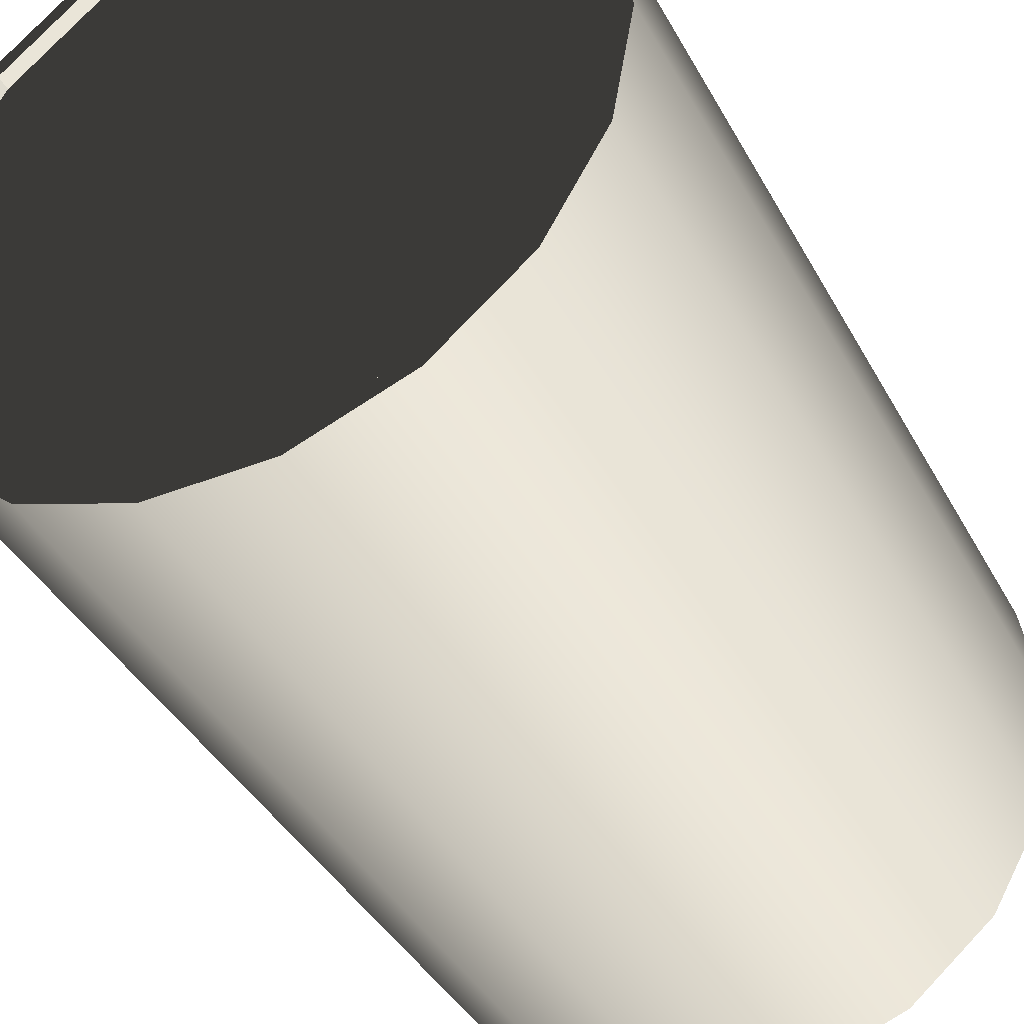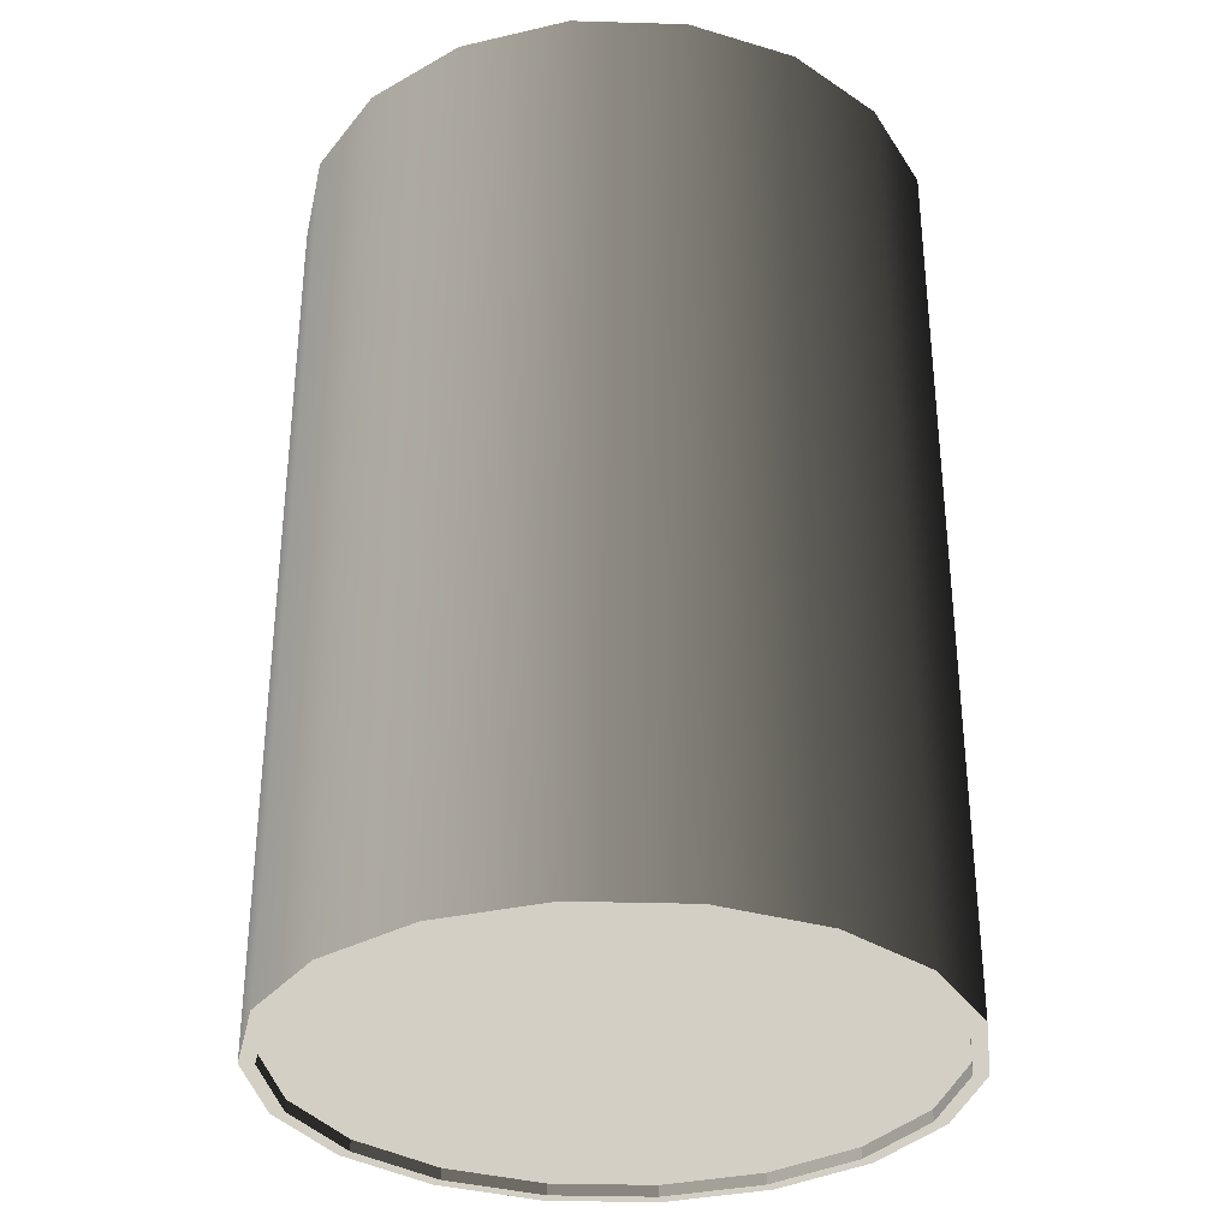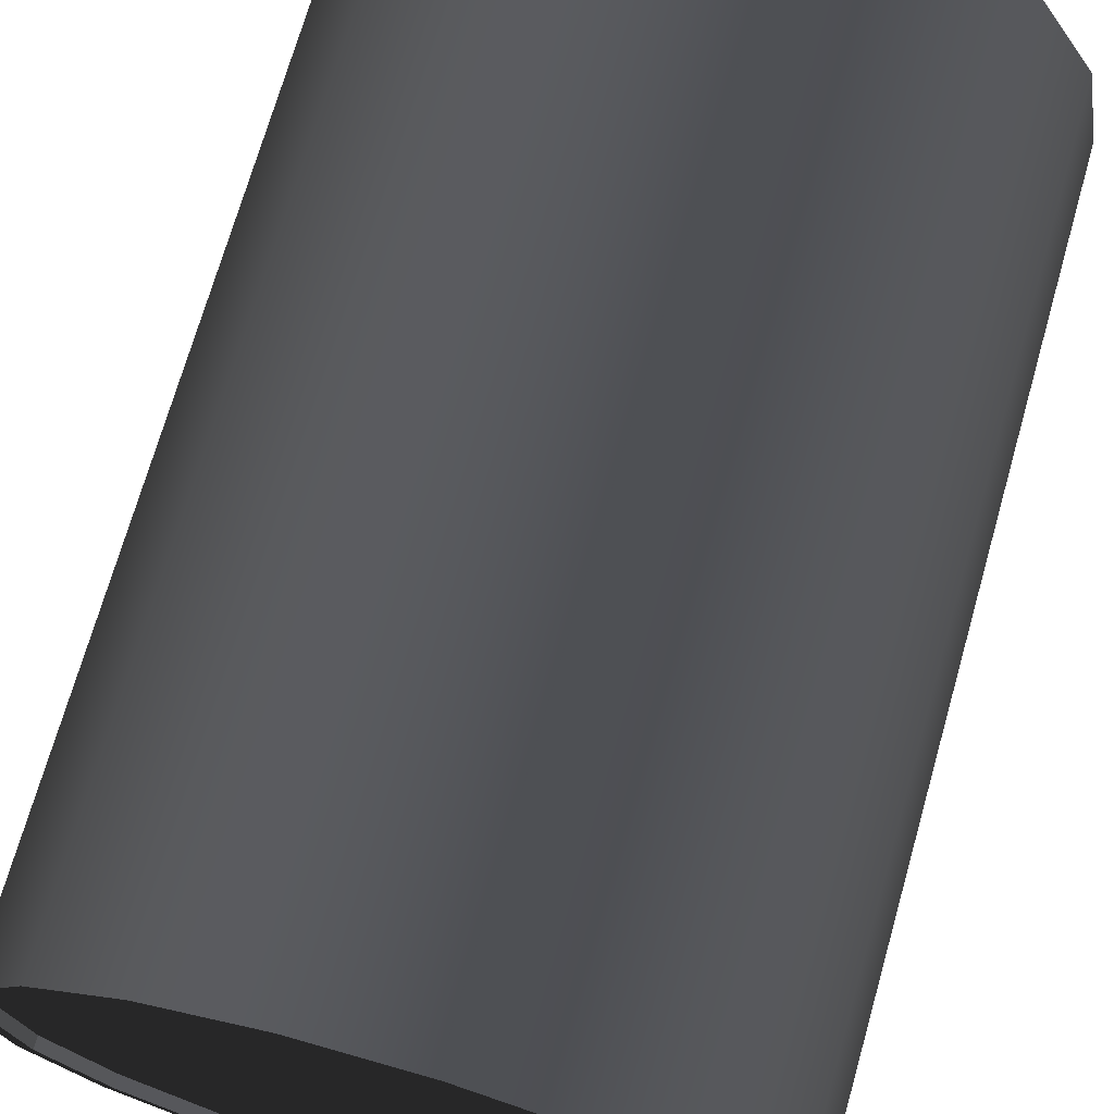
<metadata>
{"format":"obj","ext":"obj","renderer":"f3d","projection":"perspective","resolution":1024,"background":"white","views":[{"elev":-39.7,"azim":26.1,"up":"+Y"},{"elev":-32.9,"azim":-42.3,"up":"+Z"},{"elev":71.3,"azim":-164.1,"up":"+Y"}]}
</metadata>
<code>
v 0.224 3.642e-07 4.806e-06
v 0.224 3.642e-07 0.1288
v 0.2105 0.07661 0.1288
v 0.2105 0.07661 4.806e-06
v 0.1716 0.144 0.1288
v 0.1716 0.144 4.806e-06
v 0.2105 0.07661 0.2576
v 0.224 3.642e-07 0.2576
v 0.1716 0.144 0.2576
v 0.2105 0.07661 0.3864
v 0.224 3.642e-07 0.3864
v 0.1716 0.144 0.3864
v 0.2105 0.07661 0.5152
v 0.224 3.642e-07 0.5152
v 0.1716 0.144 0.5152
v 0.2105 0.07661 0.644
v 0.224 3.642e-07 0.644
v 0.1716 0.144 0.644
v 0.1716 0.144 4.806e-06
v 0.1716 0.144 0.1288
v 0.112 0.194 0.1288
v 0.112 0.194 4.806e-06
v 0.03891 0.2206 0.1288
v 0.03891 0.2206 4.806e-06
v -0.03888 0.2206 0.1288
v -0.03888 0.2206 4.806e-06
v -0.112 0.194 0.1288
v -0.112 0.194 4.806e-06
v 0.112 0.194 0.2576
v 0.1716 0.144 0.2576
v 0.03891 0.2206 0.2576
v -0.03888 0.2206 0.2576
v -0.112 0.194 0.2576
v -0.1716 0.144 0.2576
v -0.1716 0.144 0.1288
v 0.112 0.194 0.3864
v 0.1716 0.144 0.3864
v 0.03891 0.2206 0.3864
v -0.03888 0.2206 0.3864
v -0.112 0.194 0.3864
v -0.1716 0.144 0.3864
v 0.112 0.194 0.5152
v 0.1716 0.144 0.5152
v 0.03891 0.2206 0.5152
v -0.03888 0.2206 0.5152
v -0.112 0.194 0.5152
v -0.1716 0.144 0.5152
v 0.112 0.194 0.644
v 0.1716 0.144 0.644
v 0.03891 0.2206 0.644
v -0.03888 0.2206 0.644
v -0.112 0.194 0.644
v -0.1716 0.144 0.644
v -0.112 0.194 4.806e-06
v -0.112 0.194 0.1288
v -0.1716 0.144 0.1288
v -0.1716 0.144 4.806e-06
v -0.2105 0.07661 0.1288
v -0.2105 0.07661 4.806e-06
v -0.224 4.034e-07 0.1288
v -0.224 4.034e-07 4.806e-06
v -0.2105 -0.07661 0.1288
v -0.2105 -0.07661 4.806e-06
v -0.2105 0.07661 0.2576
v -0.1716 0.144 0.2576
v -0.224 4.034e-07 0.2576
v -0.2105 -0.07661 0.2576
v -0.1716 -0.144 0.2576
v -0.1716 -0.144 0.1288
v -0.2105 0.07661 0.3864
v -0.1716 0.144 0.3864
v -0.224 4.034e-07 0.3864
v -0.2105 -0.07661 0.3864
v -0.1716 -0.144 0.3864
v -0.2105 0.07661 0.5152
v -0.1716 0.144 0.5152
v -0.224 4.034e-07 0.5152
v -0.2105 -0.07661 0.5152
v -0.1716 -0.144 0.5152
v -0.2105 0.07661 0.644
v -0.1716 0.144 0.644
v -0.224 4.034e-07 0.644
v -0.2105 -0.07661 0.644
v -0.1716 -0.144 0.644
v -0.2105 -0.07661 4.806e-06
v -0.2105 -0.07661 0.1288
v -0.1716 -0.144 0.1288
v -0.1716 -0.144 4.806e-06
v -0.112 -0.194 0.1288
v -0.112 -0.194 4.806e-06
v -0.03888 -0.2206 0.1288
v -0.03888 -0.2206 4.806e-06
v 0.03891 -0.2206 0.1288
v 0.03891 -0.2206 4.806e-06
v 0.112 -0.194 0.1288
v 0.112 -0.194 4.806e-06
v -0.112 -0.194 0.2576
v -0.1716 -0.144 0.2576
v -0.03888 -0.2206 0.2576
v 0.03891 -0.2206 0.2576
v 0.112 -0.194 0.2576
v -0.112 -0.194 0.3864
v -0.1716 -0.144 0.3864
v -0.03888 -0.2206 0.3864
v 0.03891 -0.2206 0.3864
v 0.112 -0.194 0.3864
v -0.112 -0.194 0.5152
v -0.1716 -0.144 0.5152
v -0.03888 -0.2206 0.5152
v 0.03891 -0.2206 0.5152
v 0.112 -0.194 0.5152
v -0.112 -0.194 0.644
v -0.1716 -0.144 0.644
v -0.03888 -0.2206 0.644
v 0.03891 -0.2206 0.644
v 0.112 -0.194 0.644
v 0.112 -0.194 4.806e-06
v 0.112 -0.194 0.1288
v 0.1716 -0.144 0.1288
v 0.1716 -0.144 4.806e-06
v 0.2105 -0.07661 0.1288
v 0.2105 -0.07661 4.806e-06
v 0.224 3.642e-07 0.1288
v 0.224 3.642e-07 4.806e-06
v 0.1716 -0.144 0.2576
v 0.112 -0.194 0.2576
v 0.2105 -0.07661 0.2576
v 0.224 3.642e-07 0.2576
v 0.1716 -0.144 0.3864
v 0.112 -0.194 0.3864
v 0.2105 -0.07661 0.3864
v 0.224 3.642e-07 0.3864
v 0.1716 -0.144 0.5152
v 0.112 -0.194 0.5152
v 0.2105 -0.07661 0.5152
v 0.224 3.642e-07 0.5152
v 0.1716 -0.144 0.644
v 0.112 -0.194 0.644
v 0.2105 -0.07661 0.644
v 0.224 3.642e-07 0.644
v 0.2105 0.07661 4.806e-06
v 0.2009 0.0731 4.806e-06
v 0.2138 3.651e-07 4.806e-06
v 0.224 3.642e-07 4.806e-06
v 0.1716 0.144 4.806e-06
v 0.1637 0.1374 4.806e-06
v 0.112 0.194 4.806e-06
v 0.1069 0.1851 4.806e-06
v 0.03891 0.2206 4.806e-06
v 0.03713 0.2105 4.806e-06
v -0.03888 0.2206 4.806e-06
v -0.0371 0.2105 4.806e-06
v -0.112 0.194 4.806e-06
v -0.1069 0.1851 4.806e-06
v -0.1716 0.144 4.806e-06
v -0.1637 0.1374 4.806e-06
v -0.2105 0.07661 4.806e-06
v -0.2008 0.0731 4.806e-06
v -0.224 4.034e-07 4.806e-06
v -0.2137 4.025e-07 4.806e-06
v -0.2105 -0.07661 4.806e-06
v -0.2008 -0.0731 4.806e-06
v -0.1716 -0.144 4.806e-06
v -0.1637 -0.1374 4.806e-06
v -0.112 -0.194 4.806e-06
v -0.1069 -0.1851 4.806e-06
v -0.03888 -0.2206 4.806e-06
v -0.0371 -0.2105 4.806e-06
v 0.03891 -0.2206 4.806e-06
v 0.03713 -0.2105 4.806e-06
v 0.112 -0.194 4.806e-06
v 0.1069 -0.1851 4.806e-06
v 0.1716 -0.144 4.806e-06
v 0.1637 -0.1374 4.806e-06
v 0.2105 -0.07661 4.806e-06
v 0.2009 -0.0731 4.806e-06
v 0.224 3.642e-07 4.806e-06
v 0.2138 3.651e-07 4.806e-06
v 0.2009 -0.0731 0.008158
v 0.2138 3.651e-07 0.008158
v 0.2009 0.0731 0.008158
v 0.1637 0.1374 0.008158
v 0.1637 -0.1374 0.008158
v 0.1069 0.1851 0.008158
v 0.1069 -0.1851 0.008158
v 0.03713 0.2105 0.008158
v 0.03713 -0.2105 0.008158
v -0.0371 0.2105 0.008158
v -0.0371 -0.2105 0.008158
v -0.1069 0.1851 0.008158
v -0.1069 -0.1851 0.008158
v -0.1637 0.1374 0.008158
v -0.1637 -0.1374 0.008158
v -0.2008 0.0731 0.008158
v -0.2008 -0.0731 0.008158
v -0.2137 4.025e-07 0.008158
v 0.224 3.642e-07 0.644
v 0.2138 3.651e-07 0.644
v 0.2009 0.0731 0.644
v 0.2105 0.07661 0.644
v 0.1637 0.1374 0.644
v 0.1716 0.144 0.644
v 0.1069 0.1851 0.644
v 0.112 0.194 0.644
v 0.03713 0.2105 0.644
v 0.03891 0.2206 0.644
v -0.0371 0.2105 0.644
v -0.03888 0.2206 0.644
v -0.1069 0.1851 0.644
v -0.112 0.194 0.644
v -0.1637 0.1374 0.644
v -0.1716 0.144 0.644
v -0.2008 0.0731 0.644
v -0.2105 0.07661 0.644
v -0.2137 4.025e-07 0.644
v -0.224 4.034e-07 0.644
v -0.2008 -0.0731 0.644
v -0.2105 -0.07661 0.644
v -0.1637 -0.1374 0.644
v -0.1716 -0.144 0.644
v -0.1069 -0.1851 0.644
v -0.112 -0.194 0.644
v -0.0371 -0.2105 0.644
v -0.03888 -0.2206 0.644
v 0.03713 -0.2105 0.644
v 0.03891 -0.2206 0.644
v 0.1069 -0.1851 0.644
v 0.112 -0.194 0.644
v 0.1637 -0.1374 0.644
v 0.1716 -0.144 0.644
v 0.2009 -0.0731 0.644
v 0.2105 -0.07661 0.644
v 0.2138 3.651e-07 0.644
v 0.224 3.642e-07 0.644
v 0.2009 0.0731 0.6338
v 0.2138 3.651e-07 0.6338
v 0.2009 -0.0731 0.6338
v 0.1637 0.1374 0.6338
v 0.1637 -0.1374 0.6338
v 0.1069 0.1851 0.6338
v 0.1069 -0.1851 0.6338
v 0.03713 0.2105 0.6338
v 0.03713 -0.2105 0.6338
v -0.0371 0.2105 0.6338
v -0.0371 -0.2105 0.6338
v -0.1069 0.1851 0.6338
v -0.1069 -0.1851 0.6338
v -0.1637 0.1374 0.6338
v -0.1637 -0.1374 0.6338
v -0.2008 0.0731 0.6338
v -0.2008 -0.0731 0.6338
v -0.2137 4.025e-07 0.6338
v 0.2138 3.651e-07 0.644
v 0.2138 3.651e-07 0.6338
v 0.2009 0.0731 0.6338
v 0.2009 0.0731 0.644
v 0.2009 0.0731 0.644
v 0.2009 0.0731 0.6338
v 0.1637 0.1374 0.6338
v 0.1637 0.1374 0.644
v 0.1637 0.1374 0.644
v 0.1637 0.1374 0.6338
v 0.1069 0.1851 0.6338
v 0.1069 0.1851 0.644
v 0.1069 0.1851 0.644
v 0.1069 0.1851 0.6338
v 0.03713 0.2105 0.6338
v 0.03713 0.2105 0.644
v 0.03713 0.2105 0.644
v 0.03713 0.2105 0.6338
v -0.0371 0.2105 0.6338
v -0.0371 0.2105 0.644
v -0.0371 0.2105 0.644
v -0.0371 0.2105 0.6338
v -0.1069 0.1851 0.6338
v -0.1069 0.1851 0.644
v -0.1069 0.1851 0.644
v -0.1069 0.1851 0.6338
v -0.1637 0.1374 0.6338
v -0.1637 0.1374 0.644
v -0.1637 0.1374 0.644
v -0.1637 0.1374 0.6338
v -0.2008 0.0731 0.6338
v -0.2008 0.0731 0.644
v -0.2008 0.0731 0.644
v -0.2008 0.0731 0.6338
v -0.2137 4.025e-07 0.6338
v -0.2137 4.025e-07 0.644
v -0.2137 4.025e-07 0.644
v -0.2137 4.025e-07 0.6338
v -0.2008 -0.0731 0.6338
v -0.2008 -0.0731 0.644
v -0.2008 -0.0731 0.644
v -0.2008 -0.0731 0.6338
v -0.1637 -0.1374 0.6338
v -0.1637 -0.1374 0.644
v -0.1637 -0.1374 0.644
v -0.1637 -0.1374 0.6338
v -0.1069 -0.1851 0.6338
v -0.1069 -0.1851 0.644
v -0.1069 -0.1851 0.644
v -0.1069 -0.1851 0.6338
v -0.0371 -0.2105 0.6338
v -0.0371 -0.2105 0.644
v -0.0371 -0.2105 0.644
v -0.0371 -0.2105 0.6338
v 0.03713 -0.2105 0.6338
v 0.03713 -0.2105 0.644
v 0.03713 -0.2105 0.644
v 0.03713 -0.2105 0.6338
v 0.1069 -0.1851 0.6338
v 0.1069 -0.1851 0.644
v 0.1069 -0.1851 0.644
v 0.1069 -0.1851 0.6338
v 0.1637 -0.1374 0.6338
v 0.1637 -0.1374 0.644
v 0.1637 -0.1374 0.644
v 0.1637 -0.1374 0.6338
v 0.2009 -0.0731 0.6338
v 0.2009 -0.0731 0.644
v 0.2009 -0.0731 0.644
v 0.2009 -0.0731 0.6338
v 0.2138 3.651e-07 0.6338
v 0.2138 3.651e-07 0.644
v 0.2009 0.0731 4.806e-06
v 0.2009 0.0731 0.008158
v 0.2138 3.651e-07 0.008158
v 0.2138 3.651e-07 4.806e-06
v 0.2138 3.651e-07 4.806e-06
v 0.2138 3.651e-07 0.008158
v 0.2009 -0.0731 0.008158
v 0.2009 -0.0731 4.806e-06
v 0.2009 -0.0731 4.806e-06
v 0.2009 -0.0731 0.008158
v 0.1637 -0.1374 0.008158
v 0.1637 -0.1374 4.806e-06
v 0.1637 -0.1374 4.806e-06
v 0.1637 -0.1374 0.008158
v 0.1069 -0.1851 0.008158
v 0.1069 -0.1851 4.806e-06
v 0.1069 -0.1851 4.806e-06
v 0.1069 -0.1851 0.008158
v 0.03713 -0.2105 0.008158
v 0.03713 -0.2105 4.806e-06
v 0.03713 -0.2105 4.806e-06
v 0.03713 -0.2105 0.008158
v -0.0371 -0.2105 0.008158
v -0.0371 -0.2105 4.806e-06
v -0.0371 -0.2105 4.806e-06
v -0.0371 -0.2105 0.008158
v -0.1069 -0.1851 0.008158
v -0.1069 -0.1851 4.806e-06
v -0.1069 -0.1851 4.806e-06
v -0.1069 -0.1851 0.008158
v -0.1637 -0.1374 0.008158
v -0.1637 -0.1374 4.806e-06
v -0.1637 -0.1374 4.806e-06
v -0.1637 -0.1374 0.008158
v -0.2008 -0.0731 0.008158
v -0.2008 -0.0731 4.806e-06
v -0.2008 -0.0731 4.806e-06
v -0.2008 -0.0731 0.008158
v -0.2137 4.025e-07 0.008158
v -0.2137 4.025e-07 4.806e-06
v -0.2137 4.025e-07 4.806e-06
v -0.2137 4.025e-07 0.008158
v -0.2008 0.0731 0.008158
v -0.2008 0.0731 4.806e-06
v -0.2008 0.0731 4.806e-06
v -0.2008 0.0731 0.008158
v -0.1637 0.1374 0.008158
v -0.1637 0.1374 4.806e-06
v -0.1637 0.1374 4.806e-06
v -0.1637 0.1374 0.008158
v -0.1069 0.1851 0.008158
v -0.1069 0.1851 4.806e-06
v -0.1069 0.1851 4.806e-06
v -0.1069 0.1851 0.008158
v -0.0371 0.2105 0.008158
v -0.0371 0.2105 4.806e-06
v -0.0371 0.2105 4.806e-06
v -0.0371 0.2105 0.008158
v 0.03713 0.2105 0.008158
v 0.03713 0.2105 4.806e-06
v 0.03713 0.2105 4.806e-06
v 0.03713 0.2105 0.008158
v 0.1069 0.1851 0.008158
v 0.1069 0.1851 4.806e-06
v 0.1069 0.1851 4.806e-06
v 0.1069 0.1851 0.008158
v 0.1637 0.1374 0.008158
v 0.1637 0.1374 4.806e-06
v 0.1637 0.1374 4.806e-06
v 0.1637 0.1374 0.008158
v 0.2009 0.0731 0.008158
v 0.2009 0.0731 4.806e-06
g barrel1_9510_476
f 1 3 2
f 1 4 3
f 4 5 3
f 4 6 5
f 2 3 7
f 2 7 8
f 3 9 7
f 3 5 9
f 8 7 10
f 8 10 11
f 7 12 10
f 7 9 12
f 11 10 13
f 11 13 14
f 10 15 13
f 10 12 15
f 14 13 16
f 14 16 17
f 13 18 16
f 13 15 18
f 19 21 20
f 19 22 21
f 22 23 21
f 22 24 23
f 24 25 23
f 24 26 25
f 26 27 25
f 26 28 27
f 20 21 29
f 20 29 30
f 21 31 29
f 21 23 31
f 23 32 31
f 23 25 32
f 25 33 32
f 25 27 33
f 27 34 33
f 27 35 34
f 30 29 36
f 30 36 37
f 29 38 36
f 29 31 38
f 31 39 38
f 31 32 39
f 32 40 39
f 32 33 40
f 33 41 40
f 33 34 41
f 37 36 42
f 37 42 43
f 36 44 42
f 36 38 44
f 38 45 44
f 38 39 45
f 39 46 45
f 39 40 46
f 40 47 46
f 40 41 47
f 43 42 48
f 43 48 49
f 42 50 48
f 42 44 50
f 44 51 50
f 44 45 51
f 45 52 51
f 45 46 52
f 46 53 52
f 46 47 53
f 54 56 55
f 54 57 56
f 57 58 56
f 57 59 58
f 59 60 58
f 59 61 60
f 61 62 60
f 61 63 62
f 56 58 64
f 56 64 65
f 58 66 64
f 58 60 66
f 60 67 66
f 60 62 67
f 62 68 67
f 62 69 68
f 65 64 70
f 65 70 71
f 64 72 70
f 64 66 72
f 66 73 72
f 66 67 73
f 67 74 73
f 67 68 74
f 71 70 75
f 71 75 76
f 70 77 75
f 70 72 77
f 72 78 77
f 72 73 78
f 73 79 78
f 73 74 79
f 76 75 80
f 76 80 81
f 75 82 80
f 75 77 82
f 77 83 82
f 77 78 83
f 78 84 83
f 78 79 84
f 85 87 86
f 85 88 87
f 88 89 87
f 88 90 89
f 90 91 89
f 90 92 91
f 92 93 91
f 92 94 93
f 94 95 93
f 94 96 95
f 87 89 97
f 87 97 98
f 89 99 97
f 89 91 99
f 91 100 99
f 91 93 100
f 93 101 100
f 93 95 101
f 98 97 102
f 98 102 103
f 97 104 102
f 97 99 104
f 99 105 104
f 99 100 105
f 100 106 105
f 100 101 106
f 103 102 107
f 103 107 108
f 102 109 107
f 102 104 109
f 104 110 109
f 104 105 110
f 105 111 110
f 105 106 111
f 108 107 112
f 108 112 113
f 107 114 112
f 107 109 114
f 109 115 114
f 109 110 115
f 110 116 115
f 110 111 116
f 117 119 118
f 117 120 119
f 120 121 119
f 120 122 121
f 122 123 121
f 122 124 123
f 118 119 125
f 118 125 126
f 119 127 125
f 119 121 127
f 121 128 127
f 121 123 128
f 126 125 129
f 126 129 130
f 125 131 129
f 125 127 131
f 127 132 131
f 127 128 132
f 130 129 133
f 130 133 134
f 129 135 133
f 129 131 135
f 131 136 135
f 131 132 136
f 134 133 137
f 134 137 138
f 133 139 137
f 133 135 139
f 135 140 139
f 135 136 140
f 141 143 142
f 141 144 143
f 145 141 142
f 145 142 146
f 147 145 146
f 147 146 148
f 149 147 148
f 149 148 150
f 151 149 150
f 151 150 152
f 153 151 152
f 153 152 154
f 155 153 154
f 155 154 156
f 157 155 156
f 157 156 158
f 159 157 158
f 159 158 160
f 161 159 160
f 161 160 162
f 163 161 162
f 163 162 164
f 165 163 164
f 165 164 166
f 167 165 166
f 167 166 168
f 169 167 168
f 169 168 170
f 171 169 170
f 171 170 172
f 173 171 172
f 173 172 174
f 175 173 174
f 175 174 176
f 177 175 176
f 177 176 178
f 179 181 180
f 181 179 182
f 182 179 183
f 182 183 184
f 184 183 185
f 184 185 186
f 186 185 187
f 186 187 188
f 188 187 189
f 188 189 190
f 190 189 191
f 190 191 192
f 192 191 193
f 192 193 194
f 194 193 195
f 194 195 196
f 197 199 198
f 197 200 199
f 200 201 199
f 200 202 201
f 202 203 201
f 202 204 203
f 204 205 203
f 204 206 205
f 206 207 205
f 206 208 207
f 208 209 207
f 208 210 209
f 210 211 209
f 210 212 211
f 212 213 211
f 212 214 213
f 214 215 213
f 214 216 215
f 216 217 215
f 216 218 217
f 218 219 217
f 218 220 219
f 220 221 219
f 220 222 221
f 222 223 221
f 222 224 223
f 224 225 223
f 224 226 225
f 226 227 225
f 226 228 227
f 228 229 227
f 228 230 229
f 230 231 229
f 230 232 231
f 232 233 231
f 232 234 233
f 235 237 236
f 237 235 238
f 237 238 239
f 239 238 240
f 239 240 241
f 241 240 242
f 241 242 243
f 243 242 244
f 243 244 245
f 245 244 246
f 245 246 247
f 247 246 248
f 247 248 249
f 249 248 250
f 249 250 251
f 251 250 252
f 253 255 254
f 253 256 255
f 257 259 258
f 257 260 259
f 261 263 262
f 261 264 263
f 265 267 266
f 265 268 267
f 269 271 270
f 269 272 271
f 273 275 274
f 273 276 275
f 277 279 278
f 277 280 279
f 281 283 282
f 281 284 283
f 285 287 286
f 285 288 287
f 289 291 290
f 289 292 291
f 293 295 294
f 293 296 295
f 297 299 298
f 297 300 299
f 301 303 302
f 301 304 303
f 305 307 306
f 305 308 307
f 309 311 310
f 309 312 311
f 313 315 314
f 313 316 315
f 317 319 318
f 317 320 319
f 321 323 322
f 321 324 323
f 325 327 326
f 325 328 327
f 329 331 330
f 329 332 331
f 333 335 334
f 333 336 335
f 337 339 338
f 337 340 339
f 341 343 342
f 341 344 343
f 345 347 346
f 345 348 347
f 349 351 350
f 349 352 351
f 353 355 354
f 353 356 355
f 357 359 358
f 357 360 359
f 361 363 362
f 361 364 363
f 365 367 366
f 365 368 367
f 369 371 370
f 369 372 371
f 373 375 374
f 373 376 375
f 377 379 378
f 377 380 379
f 381 383 382
f 381 384 383
f 385 387 386
f 385 388 387
f 389 391 390
f 389 392 391
f 393 395 394
f 393 396 395

</code>
